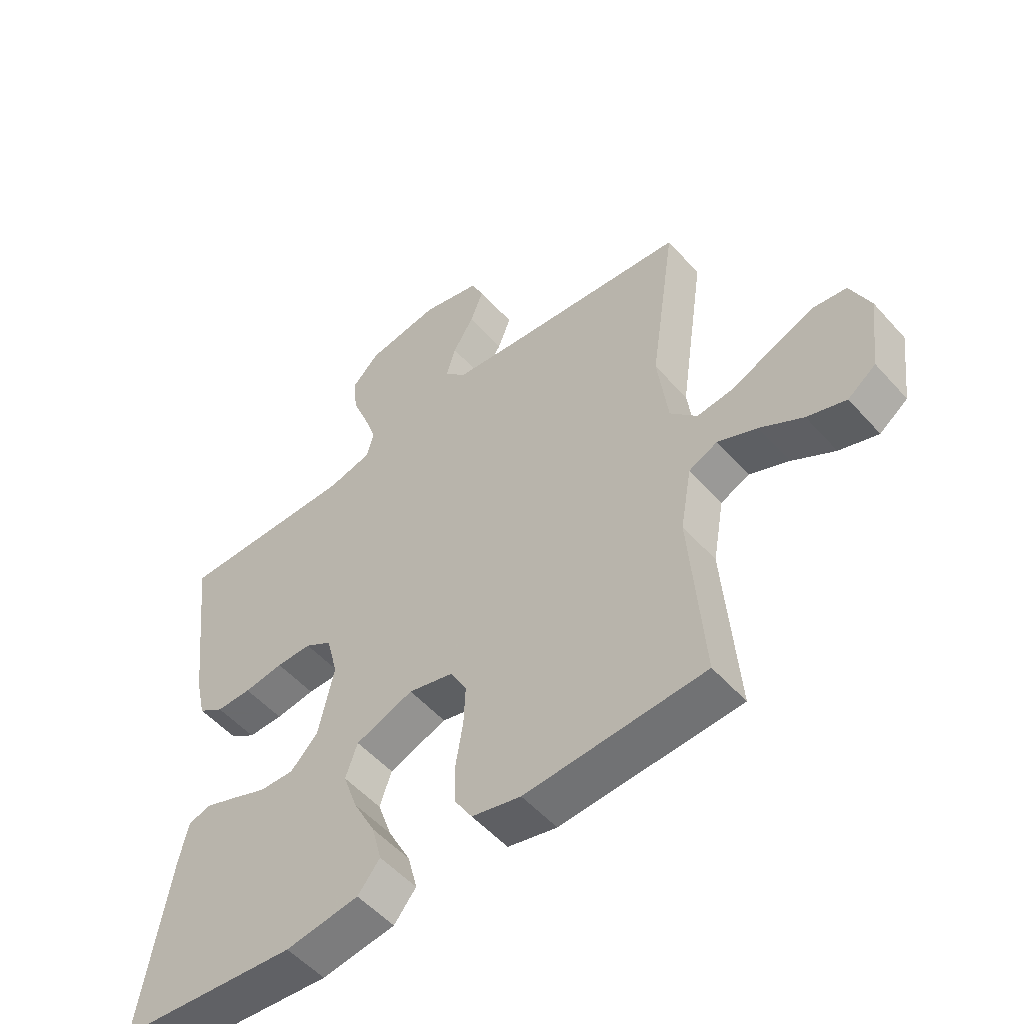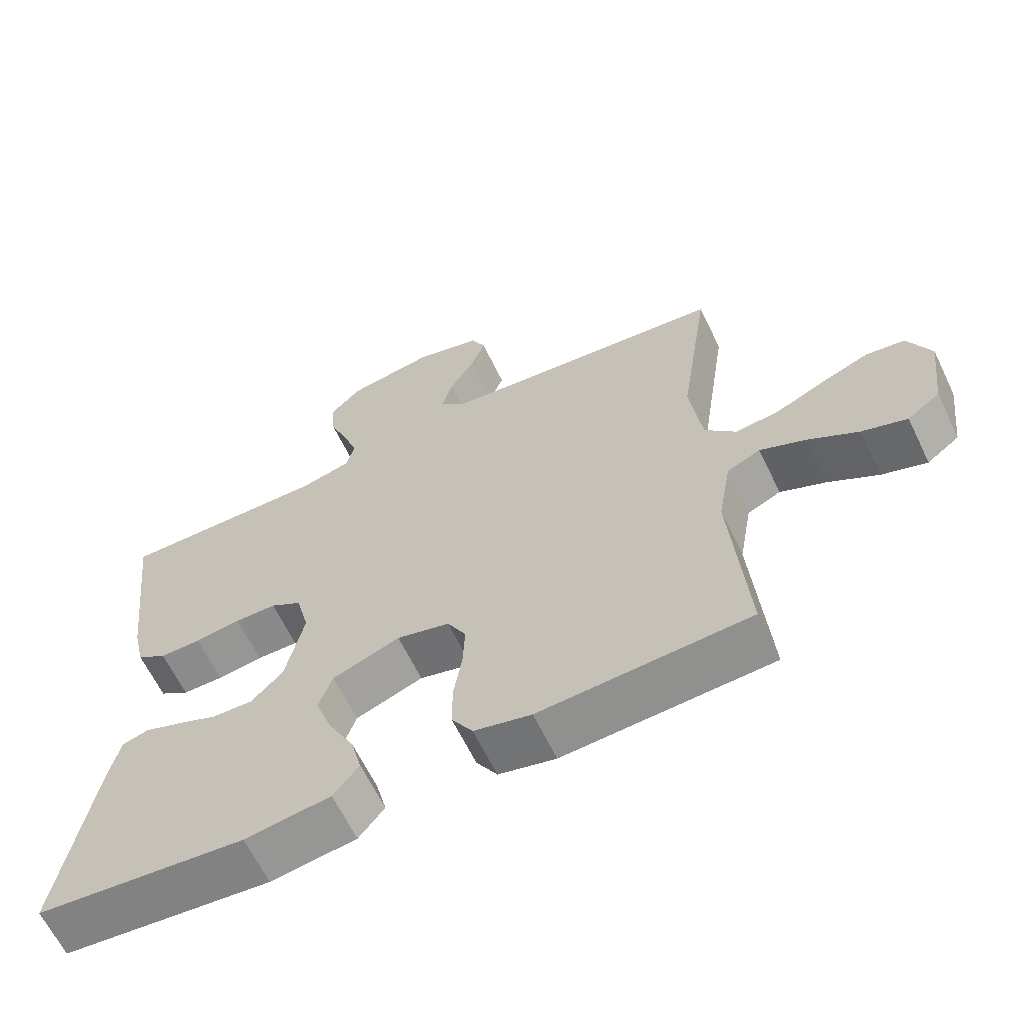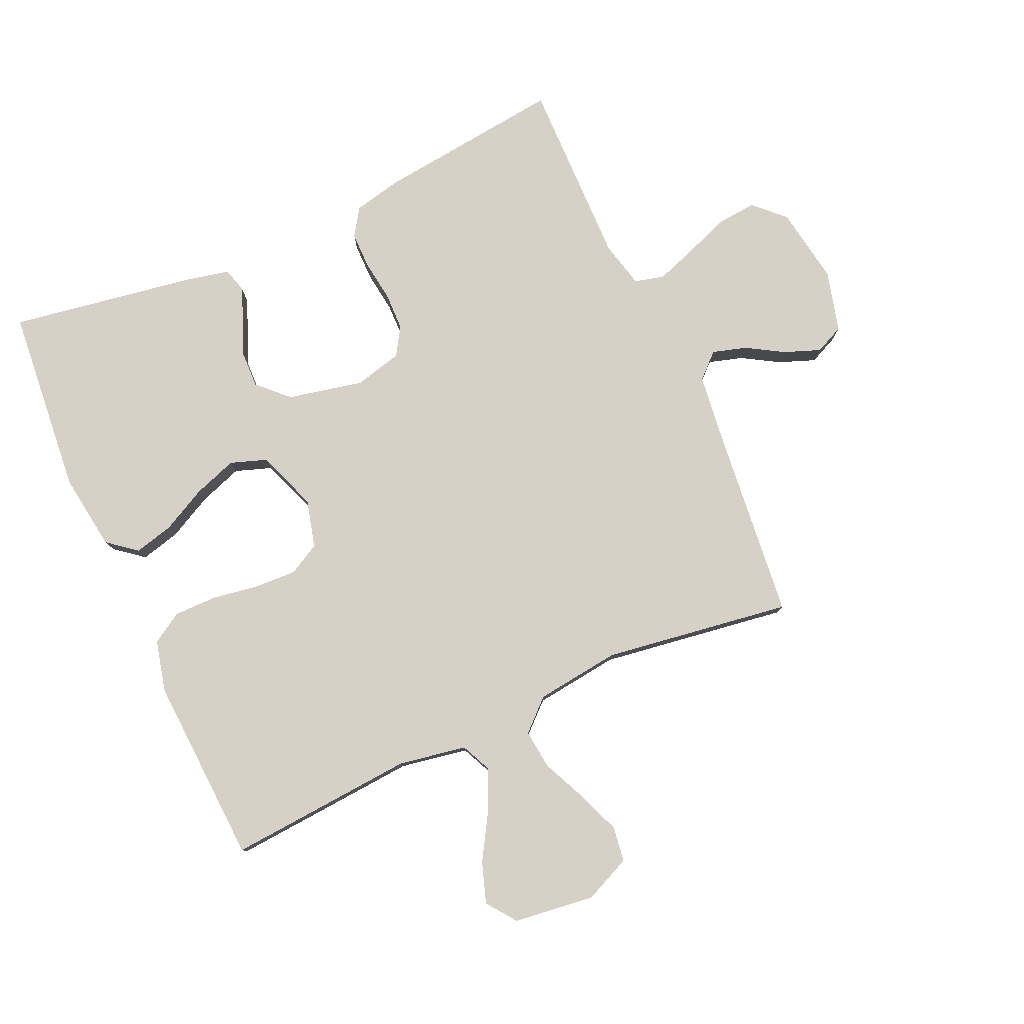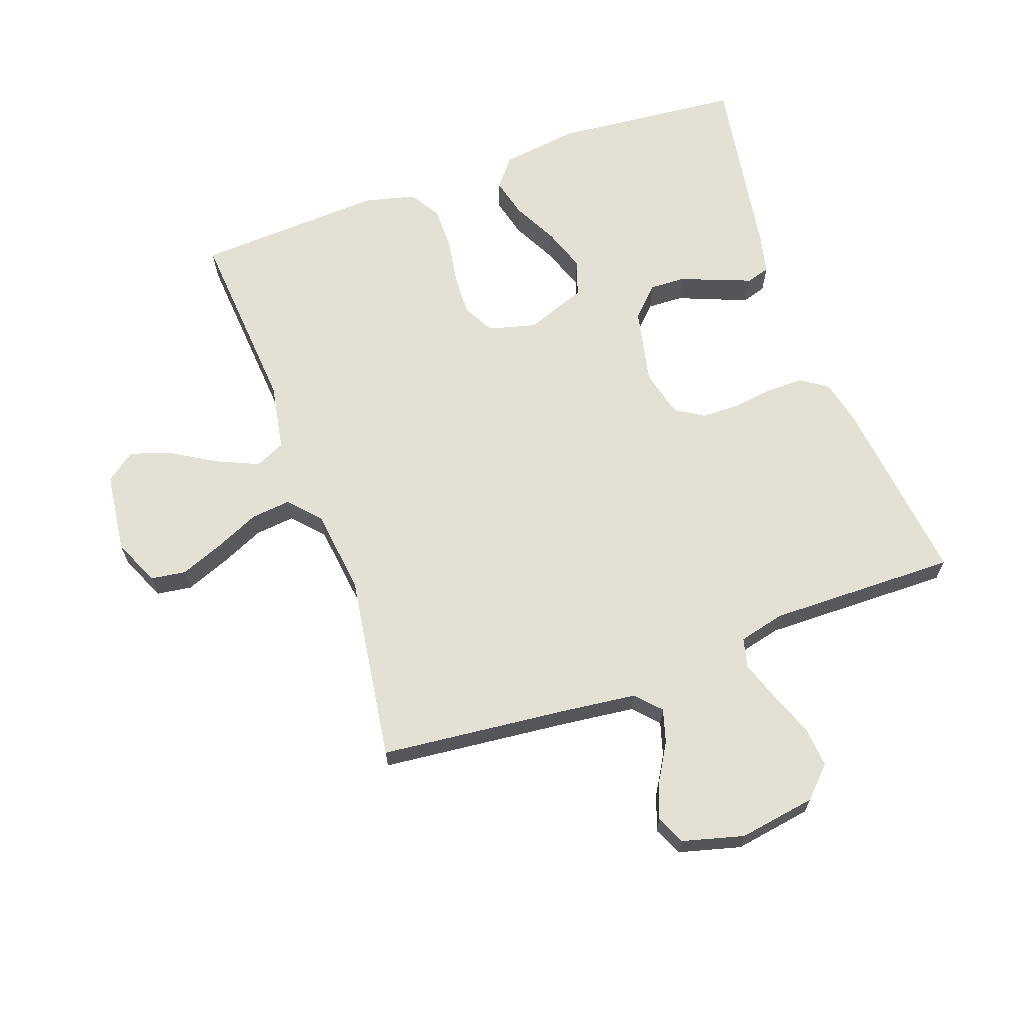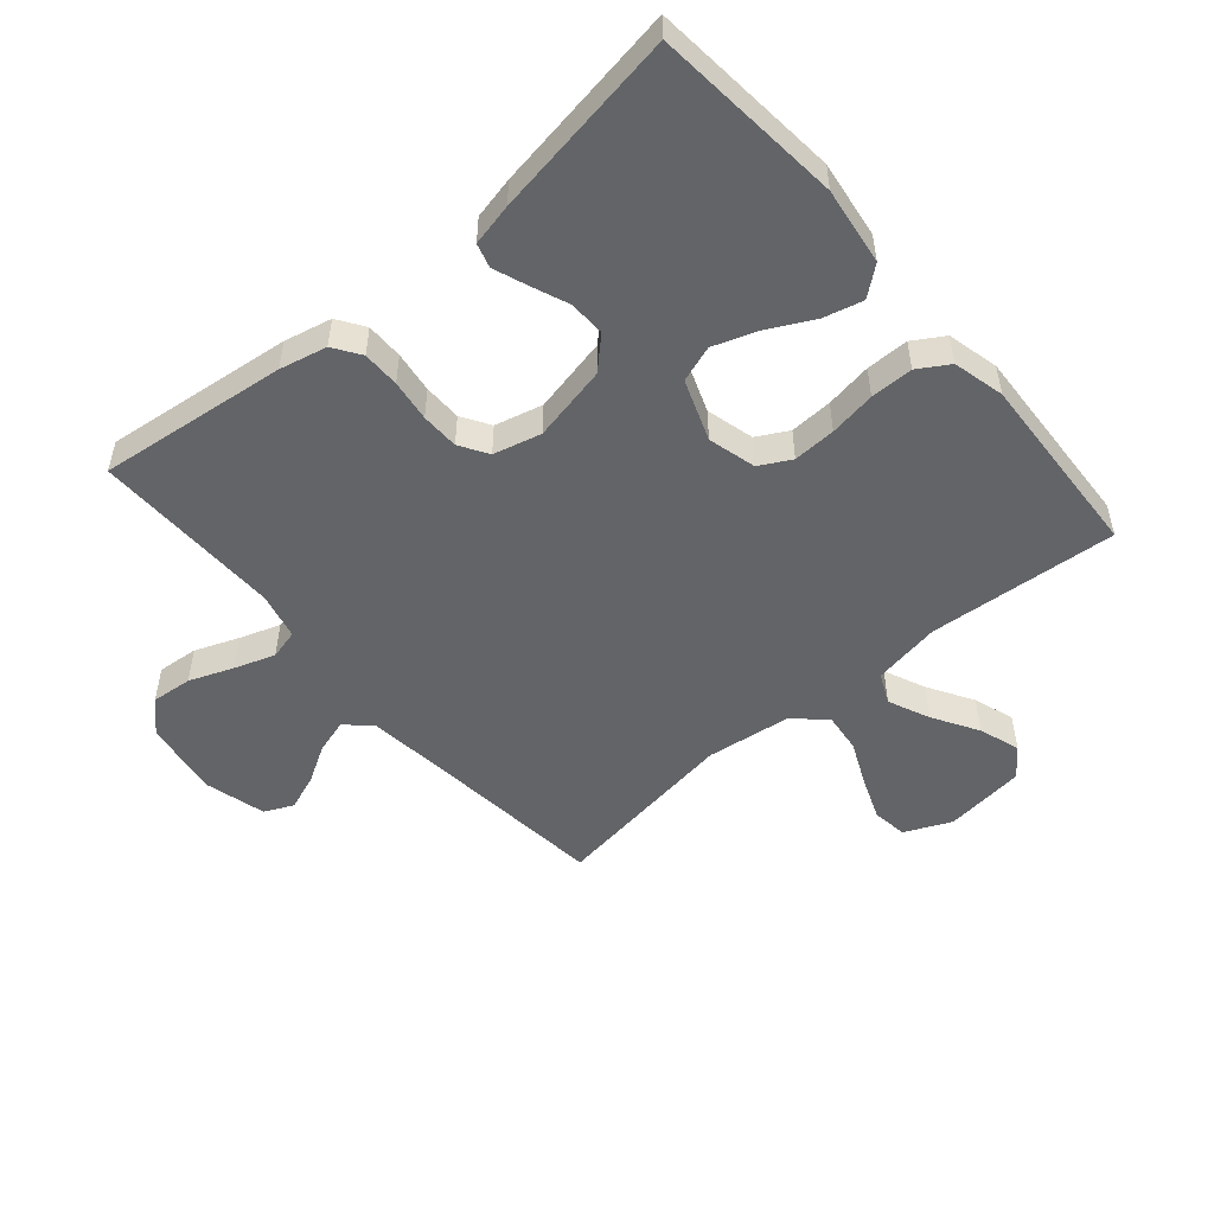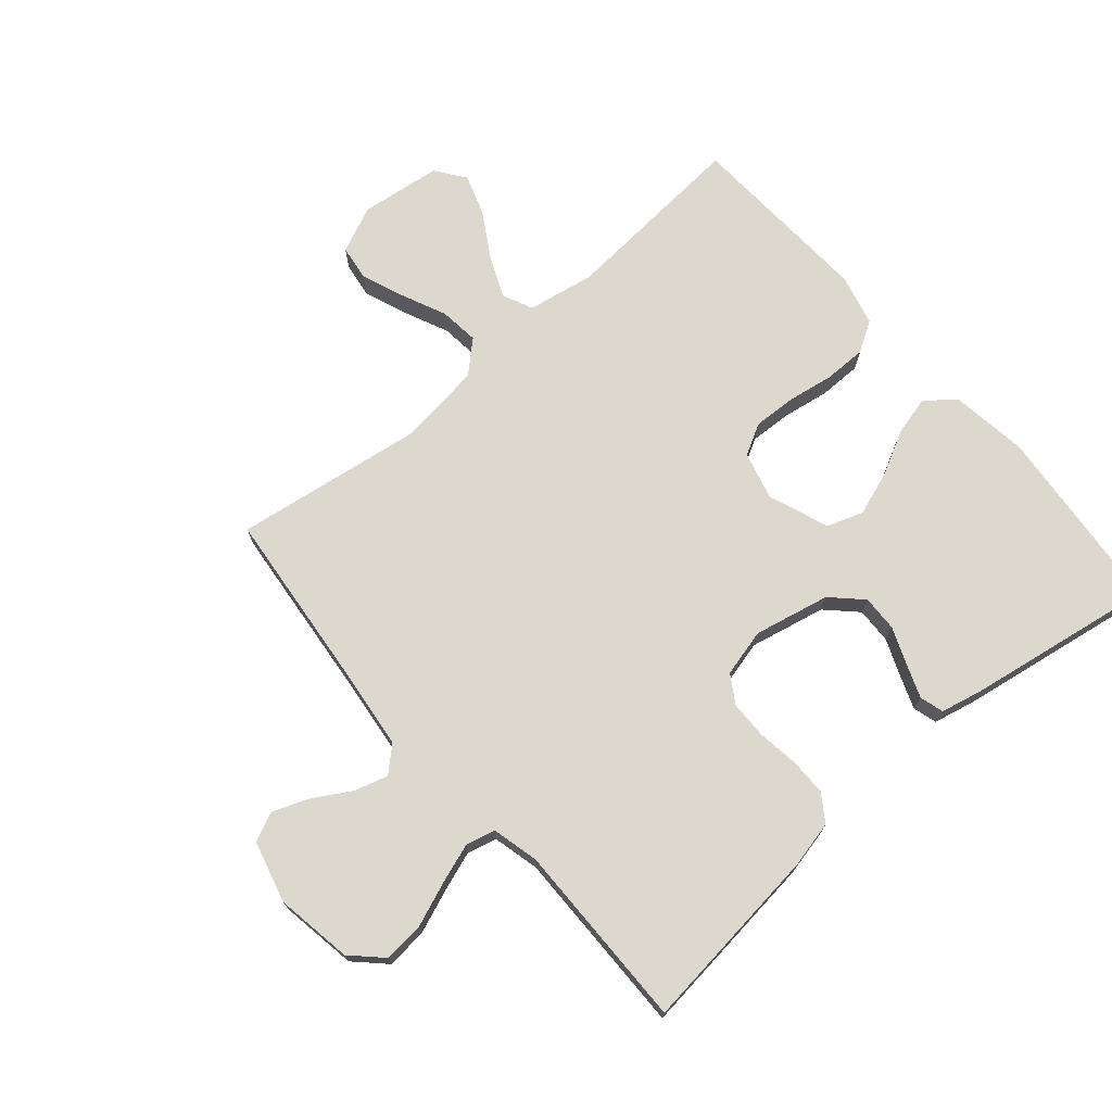
<metadata>
{"format":"obj","ext":"obj","renderer":"f3d","projection":"perspective","resolution":1024,"background":"white","views":[{"elev":-53.3,"azim":-139.4,"up":"+Z"},{"elev":-63.9,"azim":-154.2,"up":"+Z"},{"elev":79.5,"azim":-114.2,"up":"+Y"},{"elev":66.1,"azim":-19.7,"up":"+Y"},{"elev":-51.1,"azim":130.5,"up":"+Y"},{"elev":72.3,"azim":49.3,"up":"+Y"}]}
</metadata>
<code>
v -0.5 0.07 -0.5
v -0.477 0.07 -0.2
v -0.496 0.07 -0.092
v -0.544 0.07 -0.07
v -0.61 0.07 -0.099
v -0.682 0.07 -0.142
v -0.747 0.07 -0.164
v -0.794 0.07 -0.129
v -0.81 0.07 0
v -0.777 0.07 0.074
v -0.721 0.07 0.082
v -0.652 0.07 0.055
v -0.581 0.07 0.023
v -0.518 0.07 0.016
v -0.473 0.07 0.065
v -0.456 0.07 0.2
v -0.5 0.07 0.5
v -0.2 0.07 0.531
v -0.082 0.07 0.545
v -0.046 0.07 0.584
v -0.062 0.07 0.638
v -0.097 0.07 0.697
v -0.119 0.07 0.755
v -0.098 0.07 0.801
v 0 0.07 0.827
v 0.123 0.07 0.807
v 0.169 0.07 0.76
v 0.163 0.07 0.695
v 0.136 0.07 0.625
v 0.114 0.07 0.561
v 0.126 0.07 0.514
v 0.2 0.07 0.496
v 0.5 0.07 0.5
v 0.465 0.07 0.2
v 0.448 0.07 0.125
v 0.405 0.07 0.096
v 0.346 0.07 0.096
v 0.28 0.07 0.105
v 0.22 0.07 0.104
v 0.175 0.07 0.076
v 0.156 0.07 0
v 0.182 0.07 -0.121
v 0.228 0.07 -0.168
v 0.286 0.07 -0.166
v 0.345 0.07 -0.142
v 0.398 0.07 -0.122
v 0.436 0.07 -0.133
v 0.451 0.07 -0.2
v 0.5 0.07 -0.5
v 0.2 0.07 -0.528
v 0.077 0.07 -0.511
v 0.04 0.07 -0.465
v 0.056 0.07 -0.402
v 0.093 0.07 -0.33
v 0.117 0.07 -0.261
v 0.097 0.07 -0.203
v 0 0.07 -0.167
v -0.076 0.07 -0.187
v -0.103 0.07 -0.237
v -0.1 0.07 -0.305
v -0.088 0.07 -0.379
v -0.088 0.07 -0.447
v -0.118 0.07 -0.496
v -0.2 0.07 -0.516
v -0.5 0 -0.5
v -0.477 0 -0.2
v -0.496 0 -0.092
v -0.544 0 -0.07
v -0.61 0 -0.099
v -0.682 0 -0.142
v -0.747 0 -0.164
v -0.794 0 -0.129
v -0.81 0 0
v -0.777 0 0.074
v -0.721 0 0.082
v -0.652 0 0.055
v -0.581 0 0.023
v -0.518 0 0.016
v -0.473 0 0.065
v -0.456 0 0.2
v -0.5 0 0.5
v -0.2 0 0.531
v -0.082 0 0.545
v -0.046 0 0.584
v -0.062 0 0.638
v -0.097 0 0.697
v -0.119 0 0.755
v -0.098 0 0.801
v 0 0 0.827
v 0.123 0 0.807
v 0.169 0 0.76
v 0.163 0 0.695
v 0.136 0 0.625
v 0.114 0 0.561
v 0.126 0 0.514
v 0.2 0 0.496
v 0.5 0 0.5
v 0.465 0 0.2
v 0.448 0 0.125
v 0.405 0 0.096
v 0.346 0 0.096
v 0.28 0 0.105
v 0.22 0 0.104
v 0.175 0 0.076
v 0.156 0 0
v 0.182 0 -0.121
v 0.228 0 -0.168
v 0.286 0 -0.166
v 0.345 0 -0.142
v 0.398 0 -0.122
v 0.436 0 -0.133
v 0.451 0 -0.2
v 0.5 0 -0.5
v 0.2 0 -0.528
v 0.077 0 -0.511
v 0.04 0 -0.465
v 0.056 0 -0.402
v 0.093 0 -0.33
v 0.117 0 -0.261
v 0.097 0 -0.203
v 0 0 -0.167
v -0.076 0 -0.187
v -0.103 0 -0.237
v -0.1 0 -0.305
v -0.088 0 -0.379
v -0.088 0 -0.447
v -0.118 0 -0.496
v -0.2 0 -0.516
f 63 64 1 2
f 60 61 62 63
f 59 60 63 2
f 58 59 2 3
f 57 58 3 4
f 51 52 53 54
f 51 54 55
f 50 51 55
f 49 50 55
f 48 49 55 56
f 44 45 46 47
f 44 47 48
f 43 44 48 56
f 35 36 37 38
f 35 38 39
f 32 33 34 35
f 31 32 35 39
f 30 31 39 40
f 26 27 28 29
f 26 29 30
f 25 26 30
f 21 22 23 24
f 20 21 24 25
f 16 17 18
f 15 16 18 19
f 10 11 12 13
f 8 9 10 13
f 8 13 14
f 5 6 7 8
f 4 5 8 14
f 57 4 14 15
f 42 43 56 57
f 41 42 57 15
f 20 25 30 40
f 20 40 41
f 15 19 20 41
f 66 65 128 127
f 127 126 125 124
f 66 127 124 123
f 67 66 123 122
f 68 67 122 121
f 118 117 116 115
f 119 118 115
f 119 115 114
f 119 114 113
f 120 119 113 112
f 111 110 109 108
f 112 111 108
f 120 112 108 107
f 102 101 100 99
f 103 102 99
f 99 98 97 96
f 103 99 96 95
f 104 103 95 94
f 93 92 91 90
f 94 93 90
f 94 90 89
f 88 87 86 85
f 89 88 85 84
f 82 81 80
f 83 82 80 79
f 77 76 75 74
f 77 74 73 72
f 78 77 72
f 72 71 70 69
f 78 72 69 68
f 79 78 68 121
f 121 120 107 106
f 79 121 106 105
f 104 94 89 84
f 105 104 84
f 105 84 83 79
f 1 65 66 2
f 2 66 67 3
f 3 67 68 4
f 4 68 69 5
f 5 69 70 6
f 6 70 71 7
f 7 71 72 8
f 8 72 73 9
f 9 73 74 10
f 10 74 75 11
f 11 75 76 12
f 12 76 77 13
f 13 77 78 14
f 14 78 79 15
f 15 79 80 16
f 16 80 81 17
f 17 81 82 18
f 18 82 83 19
f 19 83 84 20
f 20 84 85 21
f 21 85 86 22
f 22 86 87 23
f 23 87 88 24
f 24 88 89 25
f 25 89 90 26
f 26 90 91 27
f 27 91 92 28
f 28 92 93 29
f 29 93 94 30
f 30 94 95 31
f 31 95 96 32
f 32 96 97 33
f 33 97 98 34
f 34 98 99 35
f 35 99 100 36
f 36 100 101 37
f 37 101 102 38
f 38 102 103 39
f 39 103 104 40
f 40 104 105 41
f 41 105 106 42
f 42 106 107 43
f 43 107 108 44
f 44 108 109 45
f 45 109 110 46
f 46 110 111 47
f 47 111 112 48
f 48 112 113 49
f 49 113 114 50
f 50 114 115 51
f 51 115 116 52
f 52 116 117 53
f 53 117 118 54
f 54 118 119 55
f 55 119 120 56
f 56 120 121 57
f 57 121 122 58
f 58 122 123 59
f 59 123 124 60
f 60 124 125 61
f 61 125 126 62
f 62 126 127 63
f 63 127 128 64
f 64 128 65 1

</code>
